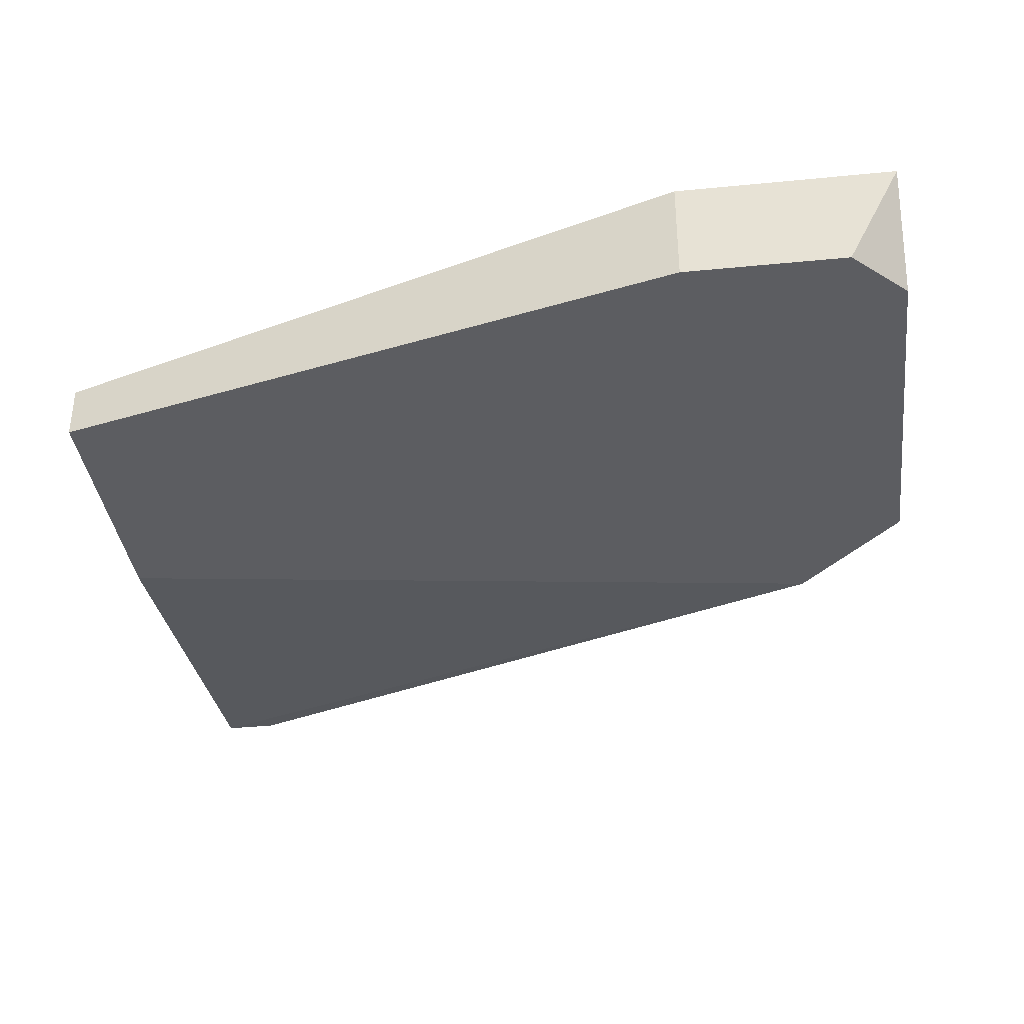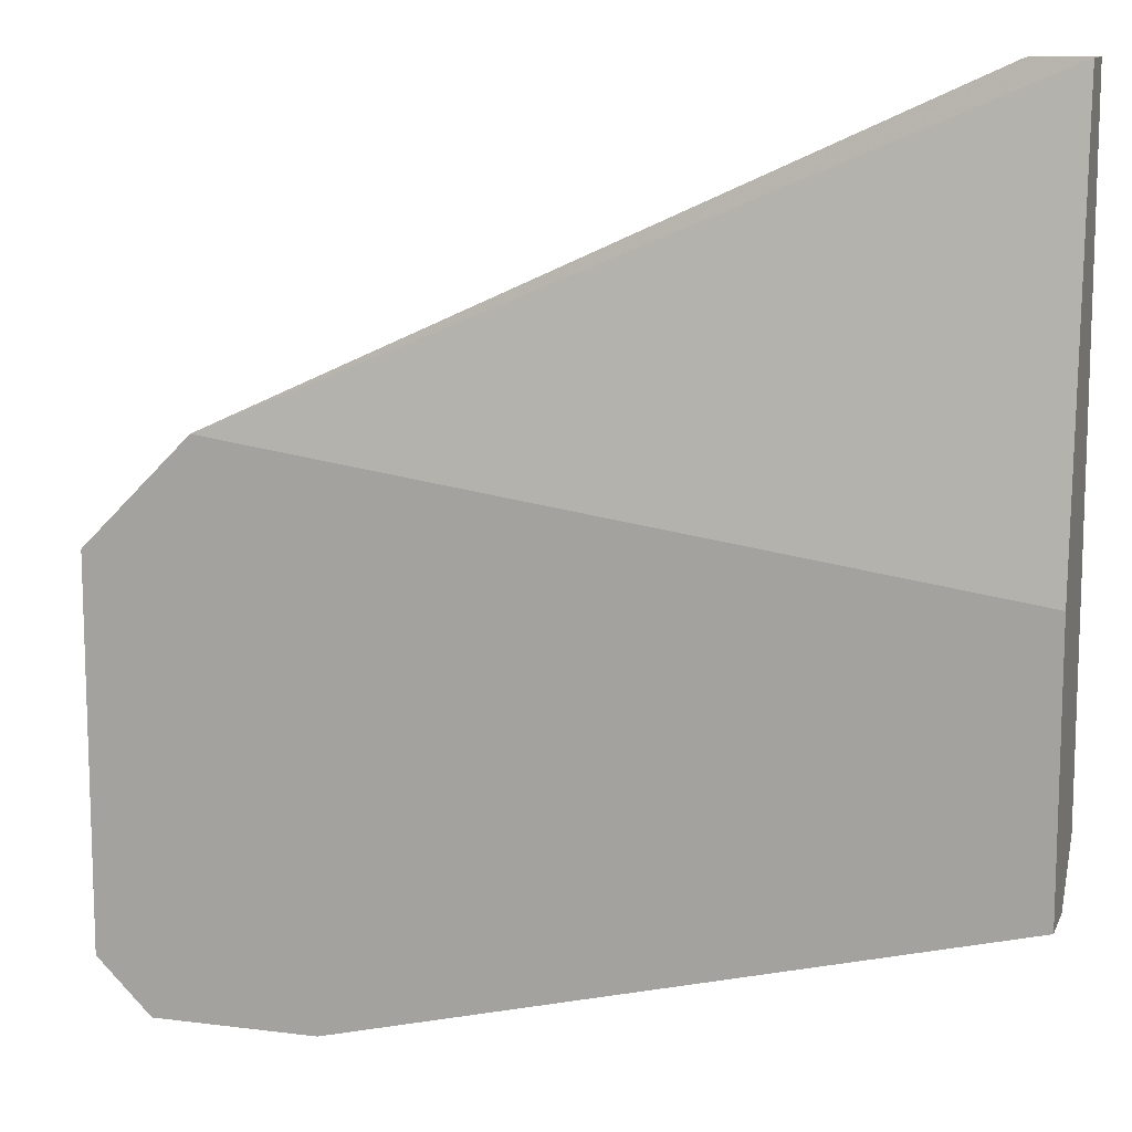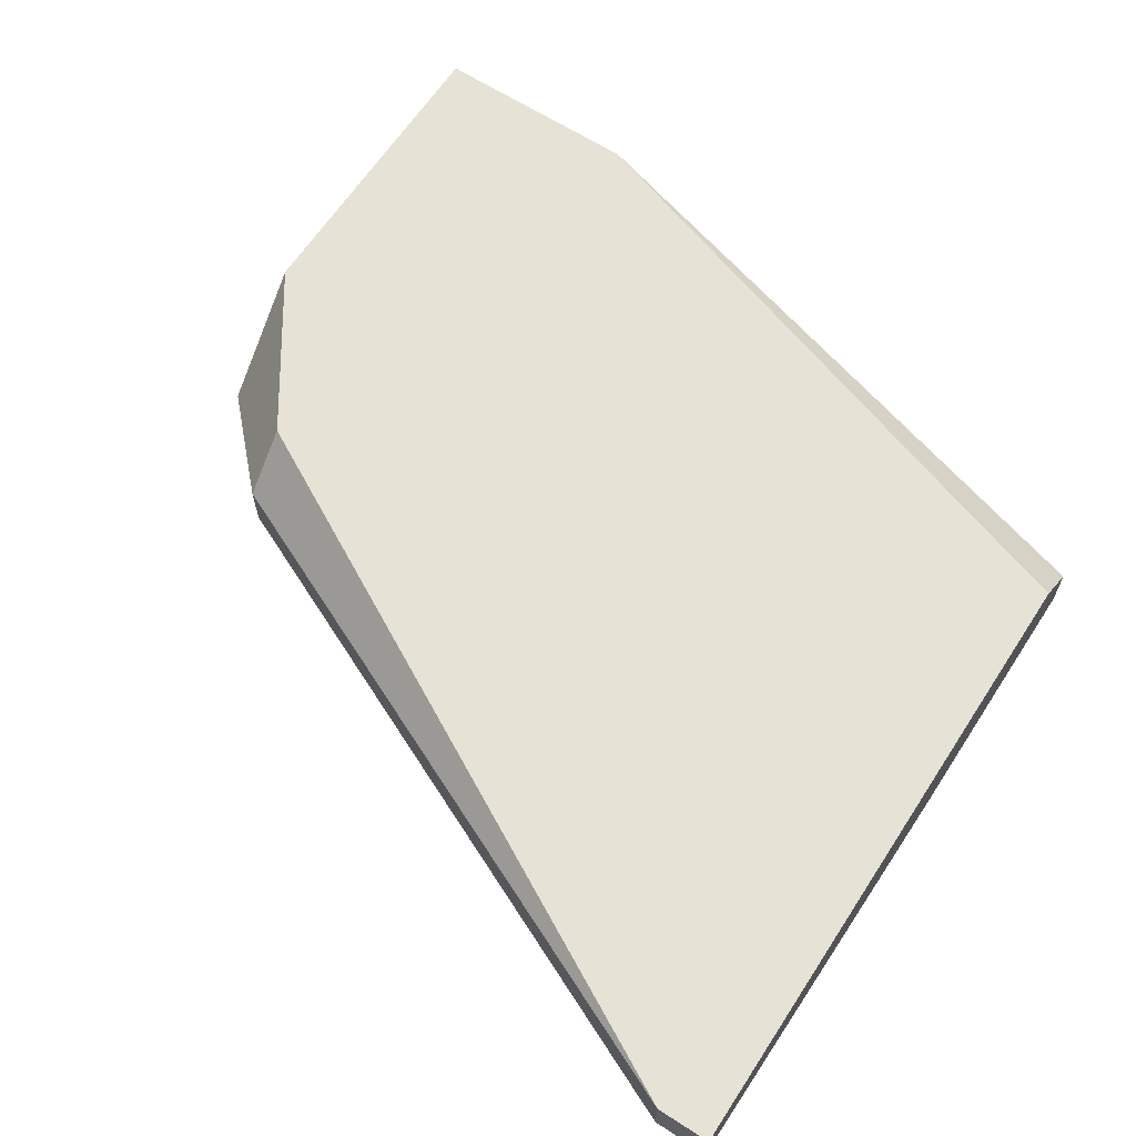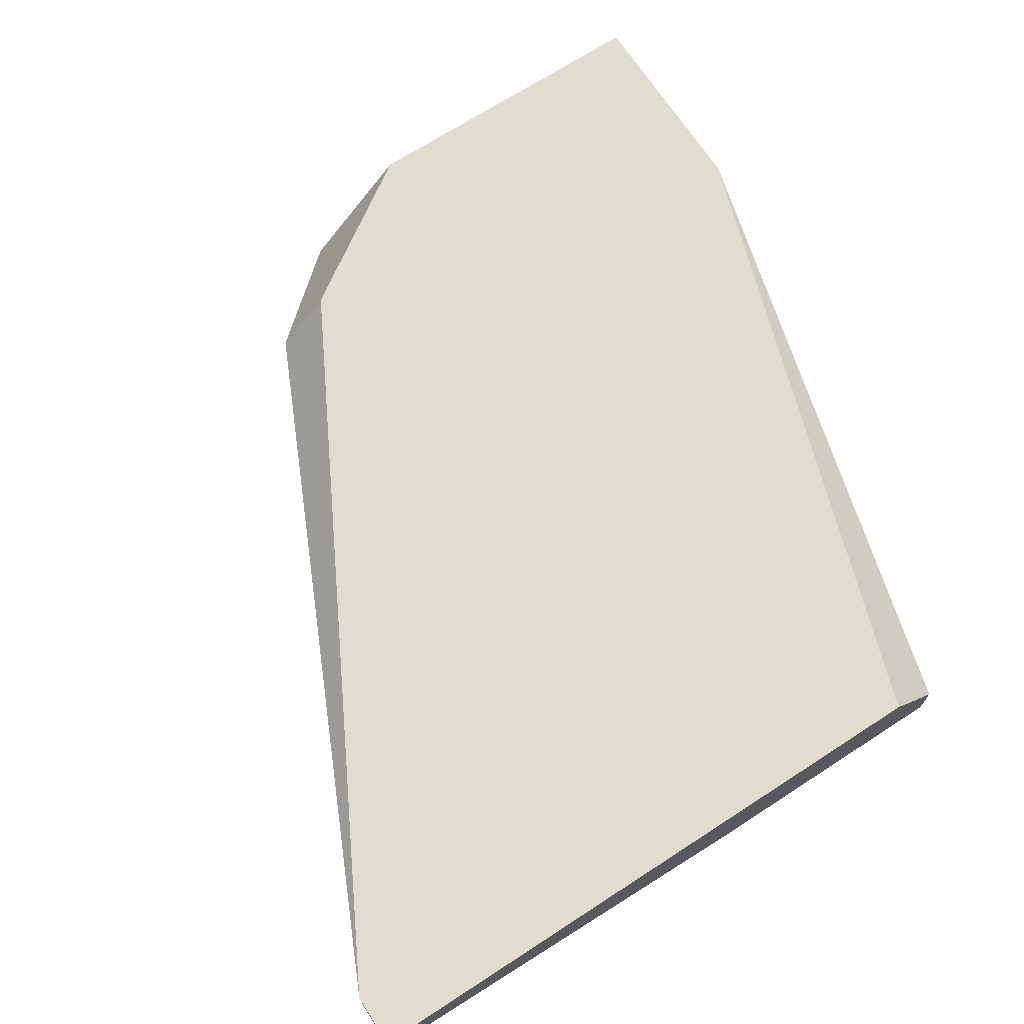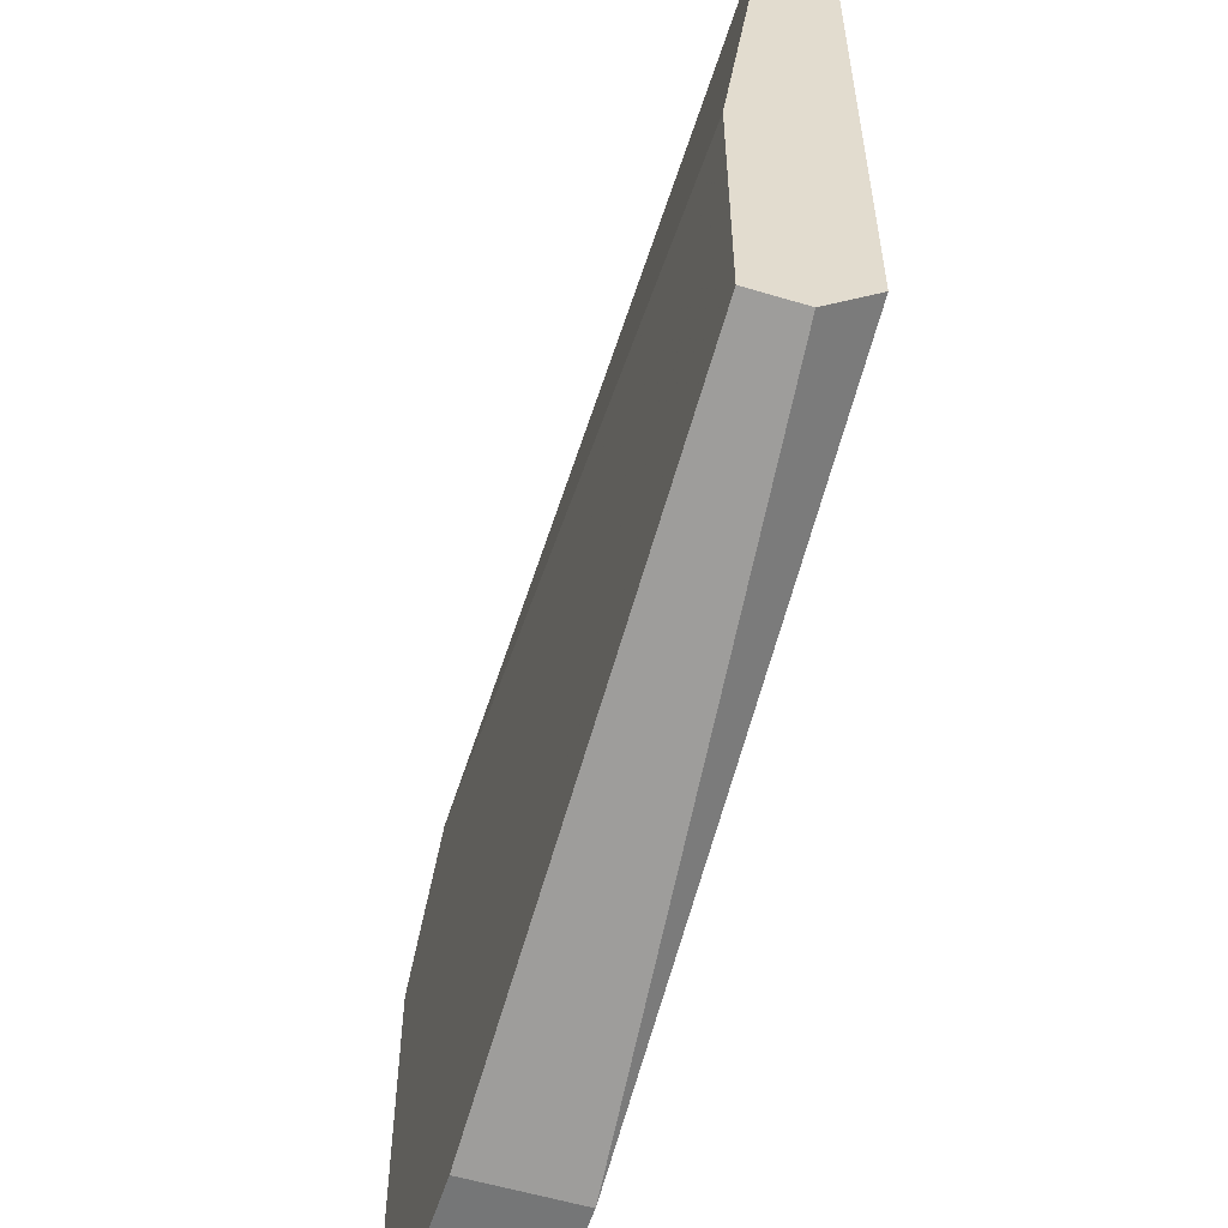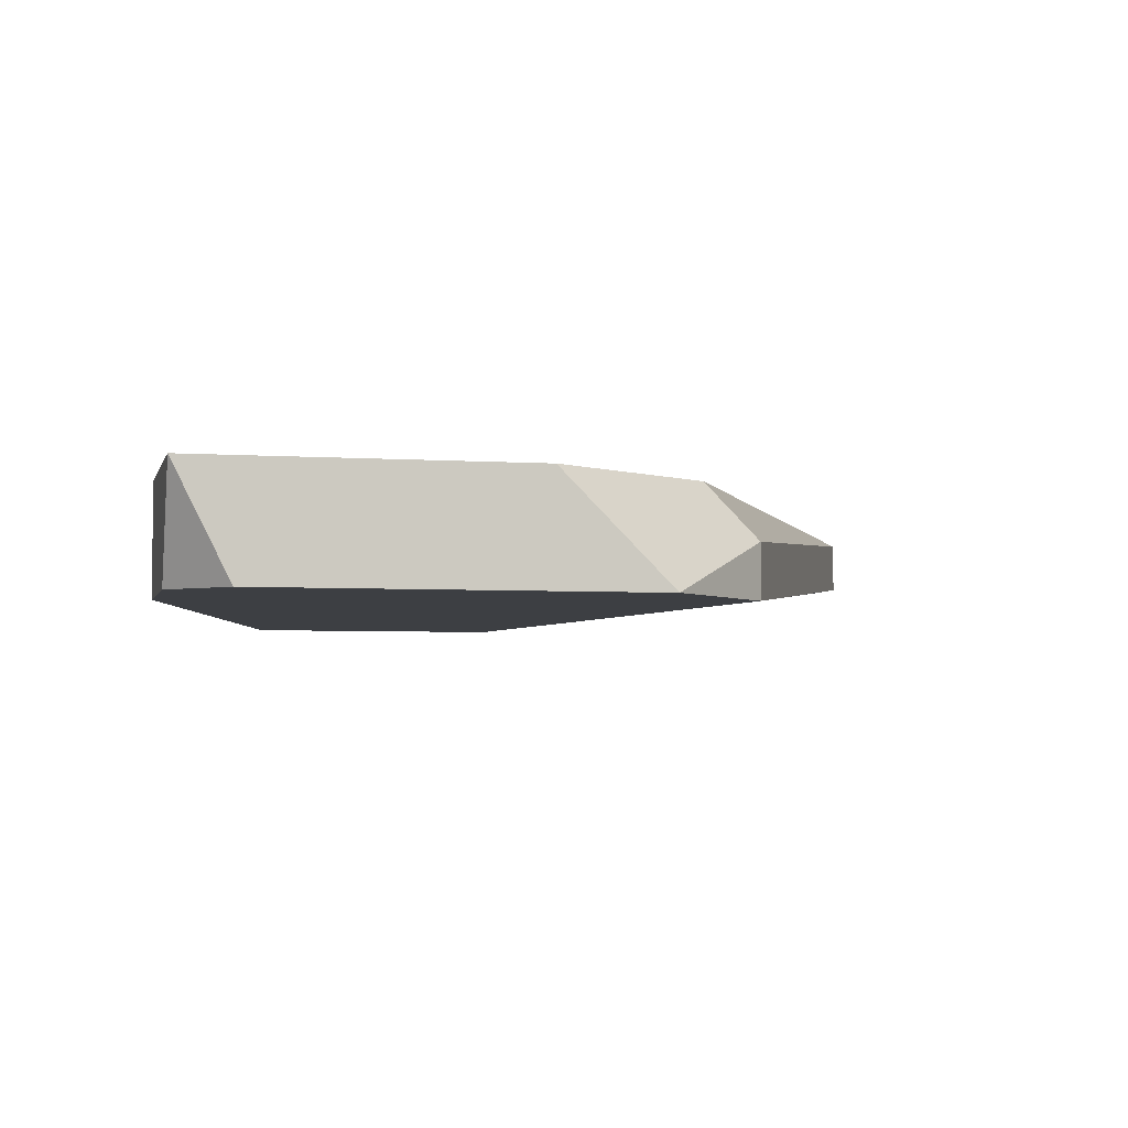
<metadata>
{"format":"obj","ext":"obj","renderer":"f3d","projection":"perspective","resolution":1024,"background":"white","views":[{"elev":-36.5,"azim":7.3,"up":"+Z"},{"elev":11.7,"azim":-163.1,"up":"+Y"},{"elev":64.0,"azim":-146.9,"up":"+Z"},{"elev":69.5,"azim":-123.0,"up":"+Z"},{"elev":-56.7,"azim":-107.4,"up":"+Y"},{"elev":-4.0,"azim":76.8,"up":"+Z"}]}
</metadata>
<code>
v 0.03022 -0.01816 -0.02784
v 0.03022 -0.01816 -0.02433
v 0.00916 0.009923 -0.02433
v 0.00916 0.009923 -0.02608
v 0.00916 -0.004118 -0.02784
v 0.00916 -0.01114 -0.02433
v 0.00916 -0.01289 -0.02784
v 0.00916 -0.01289 -0.02608
v 0.03548 -0.01816 -0.02784
v 0.03373 -0.000608 -0.02784
v 0.03373 -0.000608 -0.02608
v 0.03373 -0.002364 -0.02433
v 0.01092 0.009923 -0.02433
v 0.01092 0.009923 -0.02608
v 0.03724 -0.007628 -0.02433
v 0.03724 -0.004118 -0.02784
v 0.03724 -0.01816 -0.02433
v 0.03724 -0.0164 -0.02784
f 5 3 4
f 14 13 10
f 10 9 5
f 13 17 12
f 17 13 6
f 5 8 6
f 5 9 7
f 8 5 7
f 9 10 16
f 9 17 2
f 6 8 2
f 17 6 2
f 8 7 2
f 13 14 3
f 6 13 3
f 5 6 3
f 12 17 15
f 17 16 15
f 7 9 1
f 9 2 1
f 2 7 1
f 10 13 11
f 13 12 11
f 16 10 11
f 12 15 11
f 15 16 11
f 17 9 18
f 9 16 18
f 16 17 18
f 14 10 4
f 10 5 4
f 3 14 4

</code>
